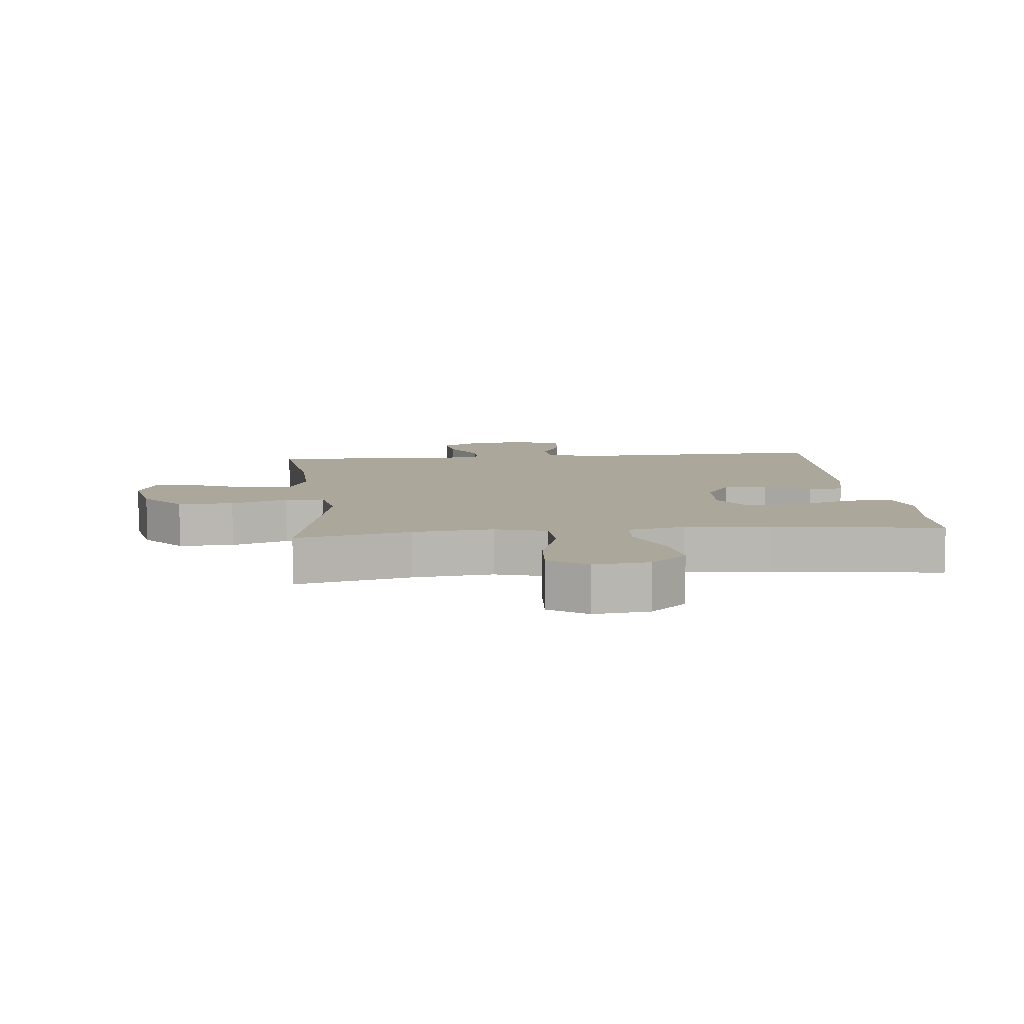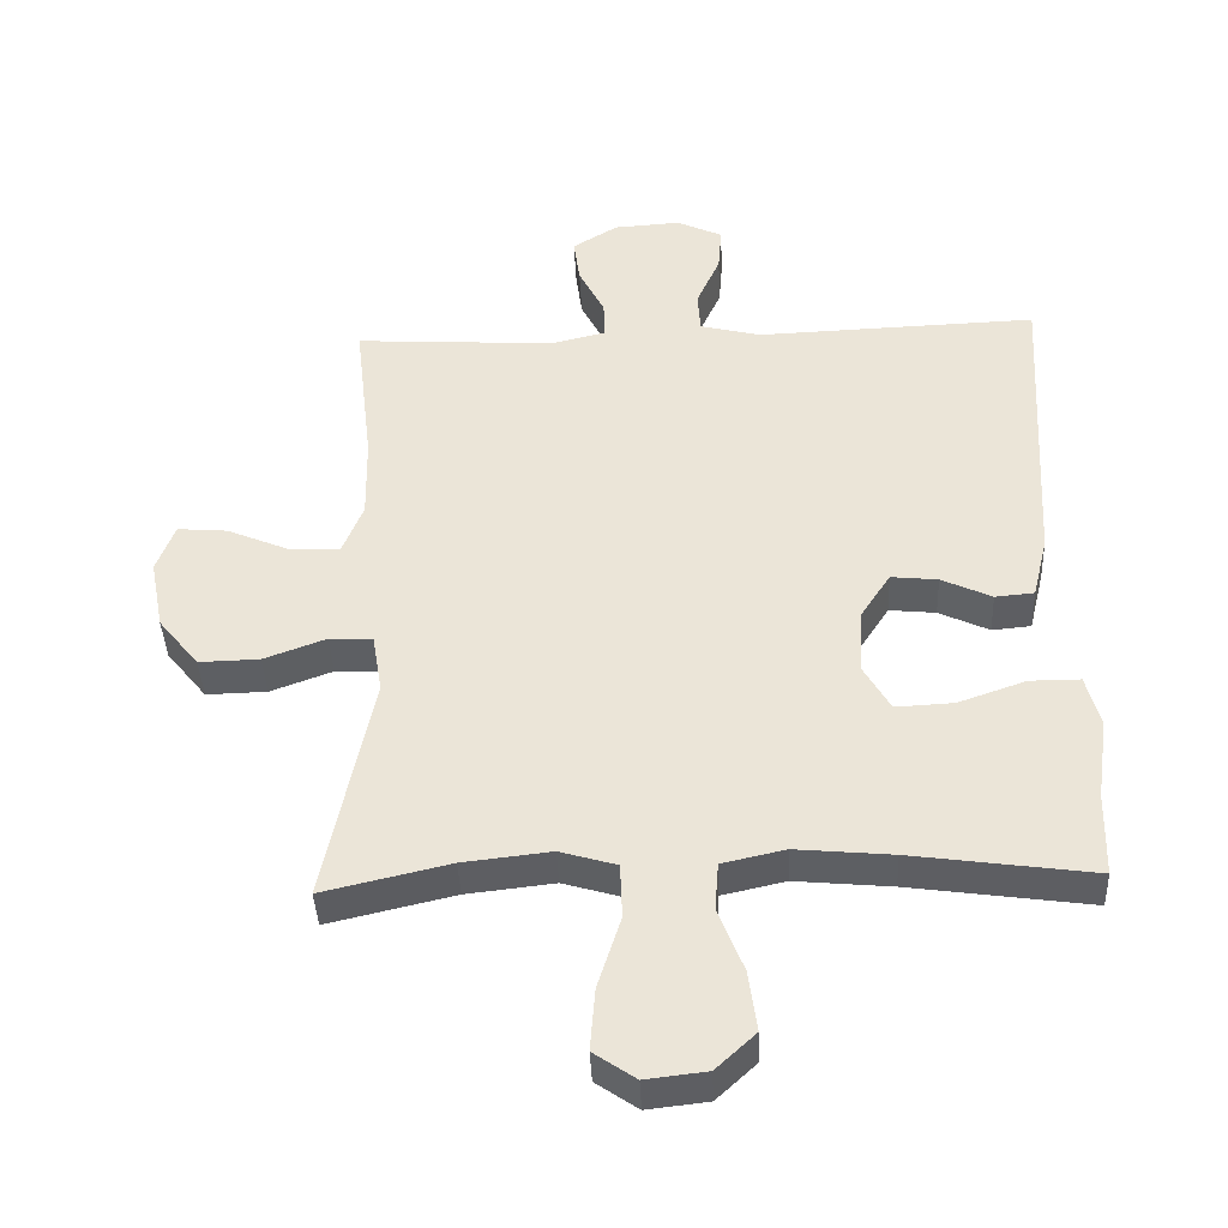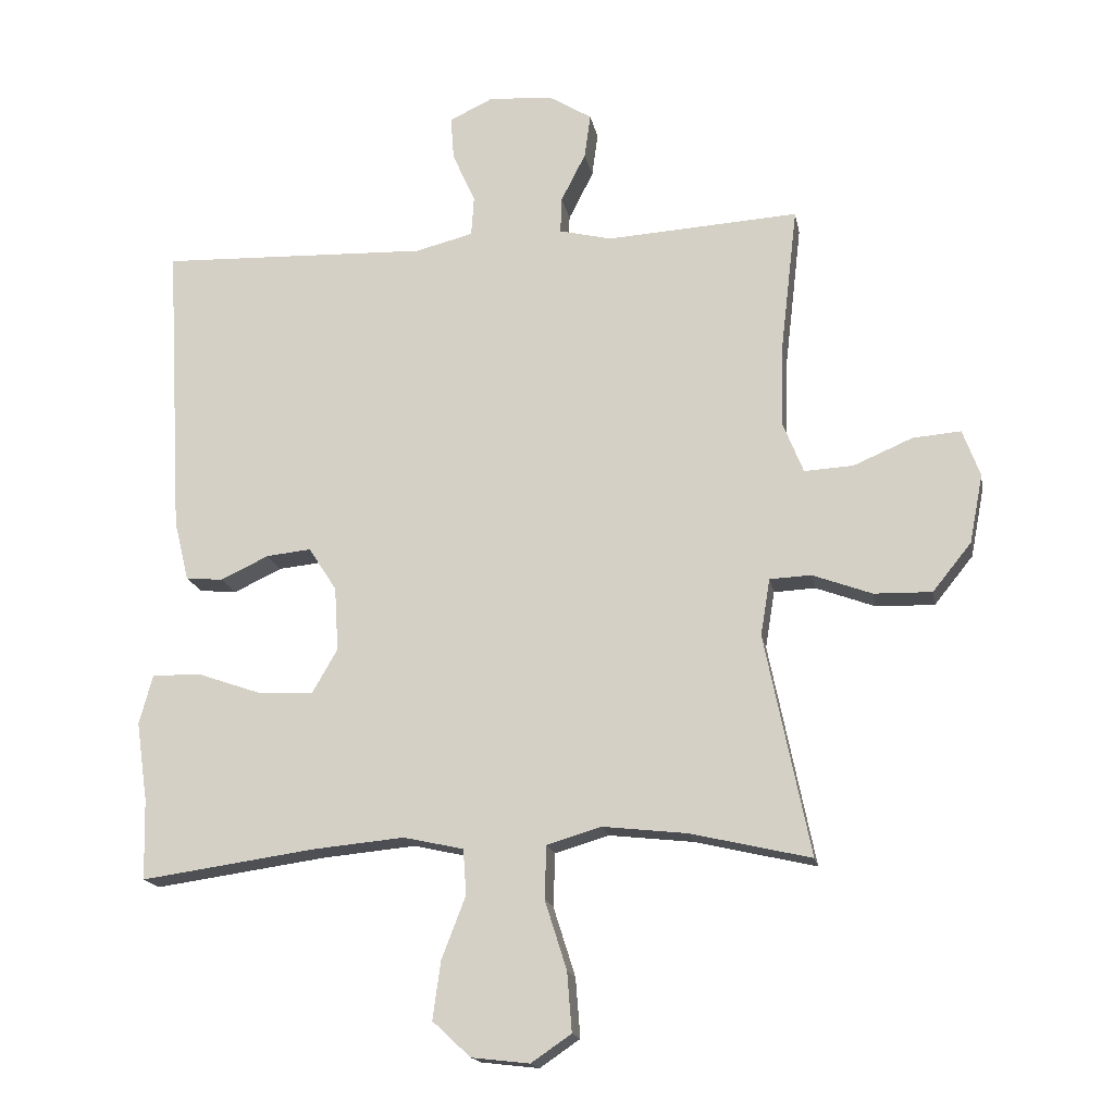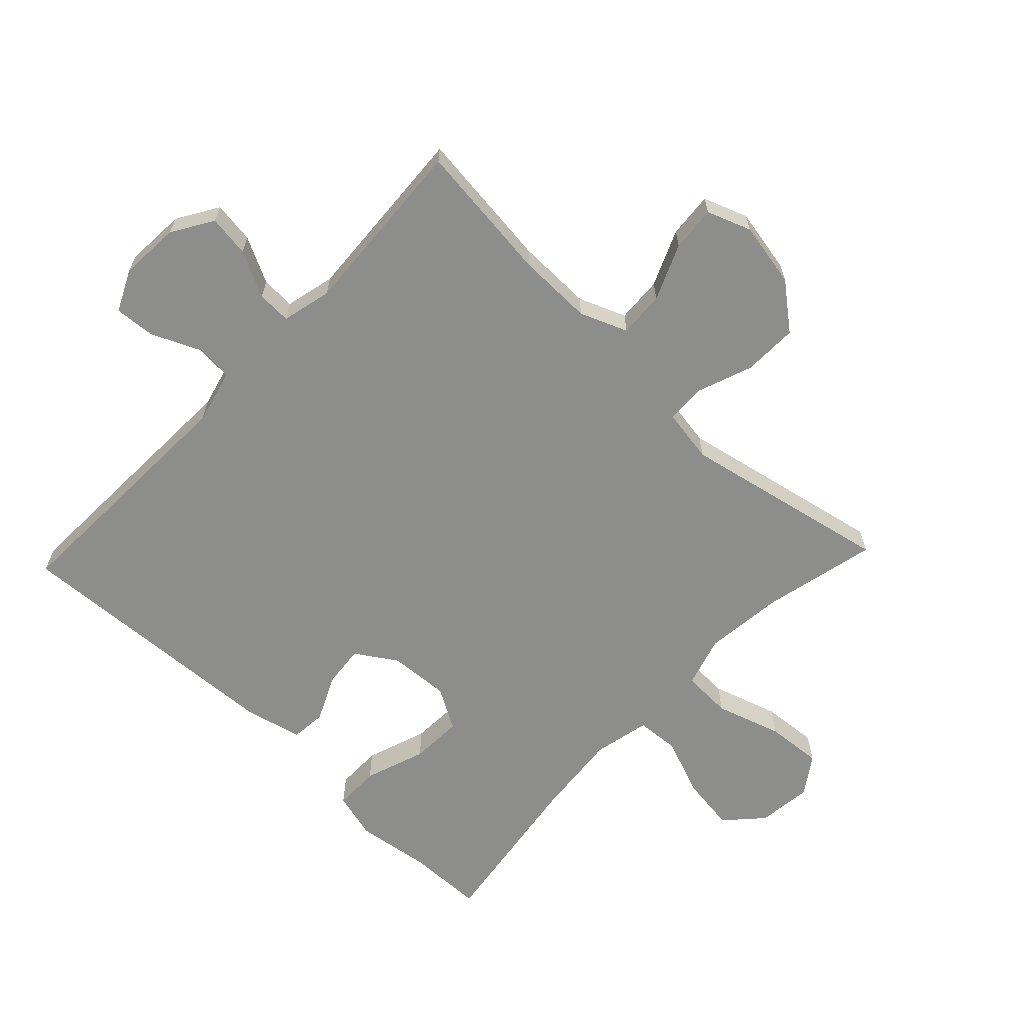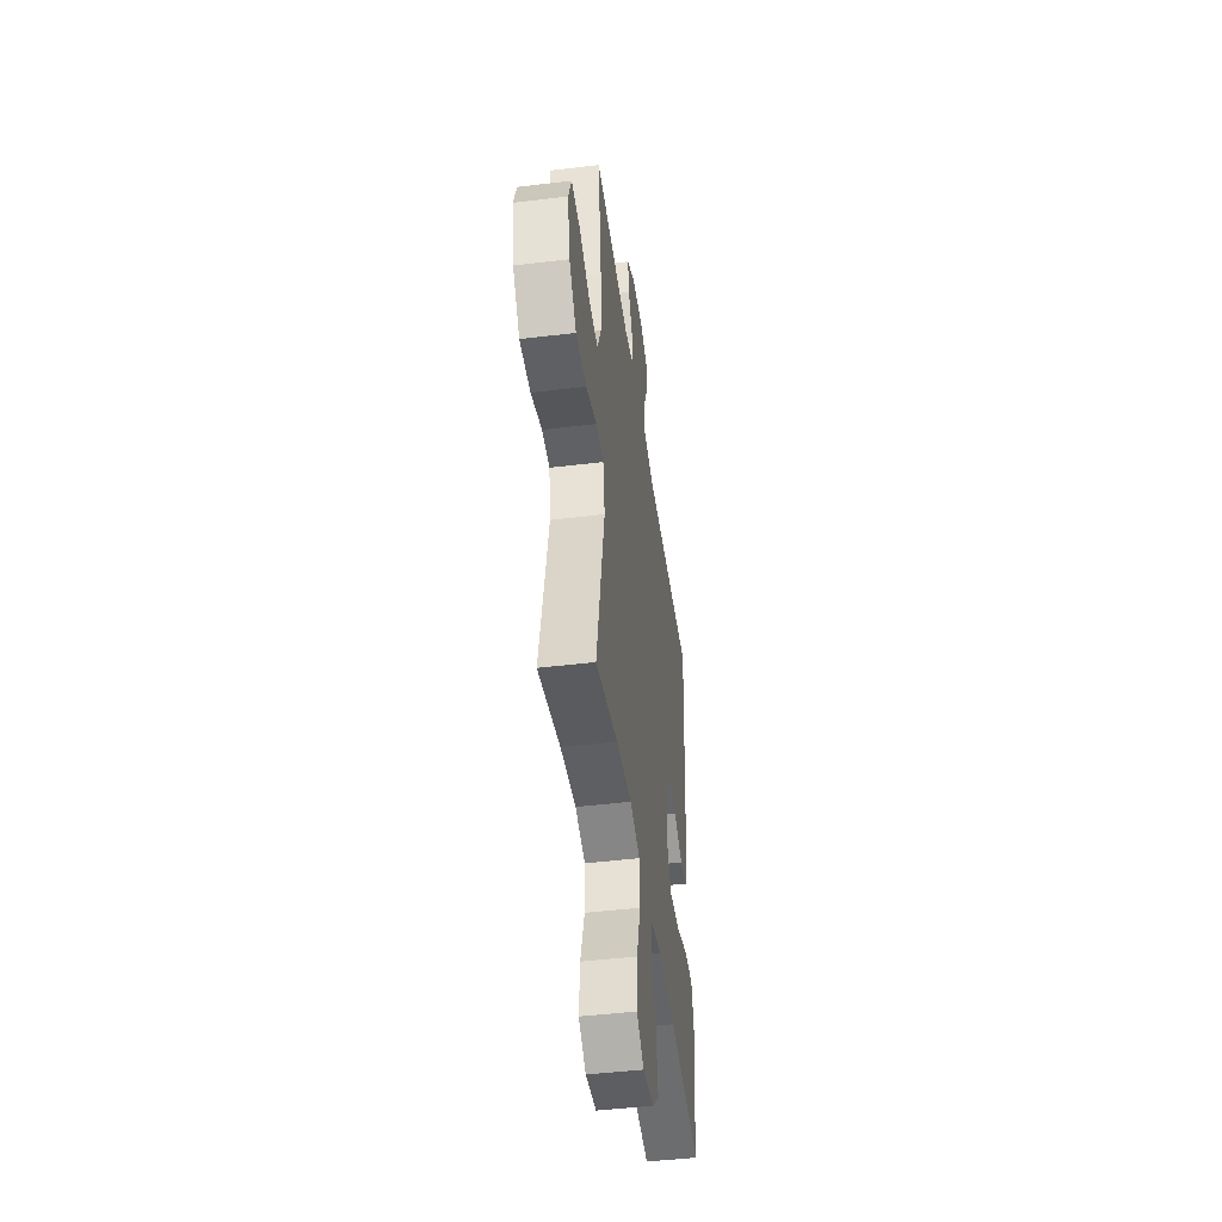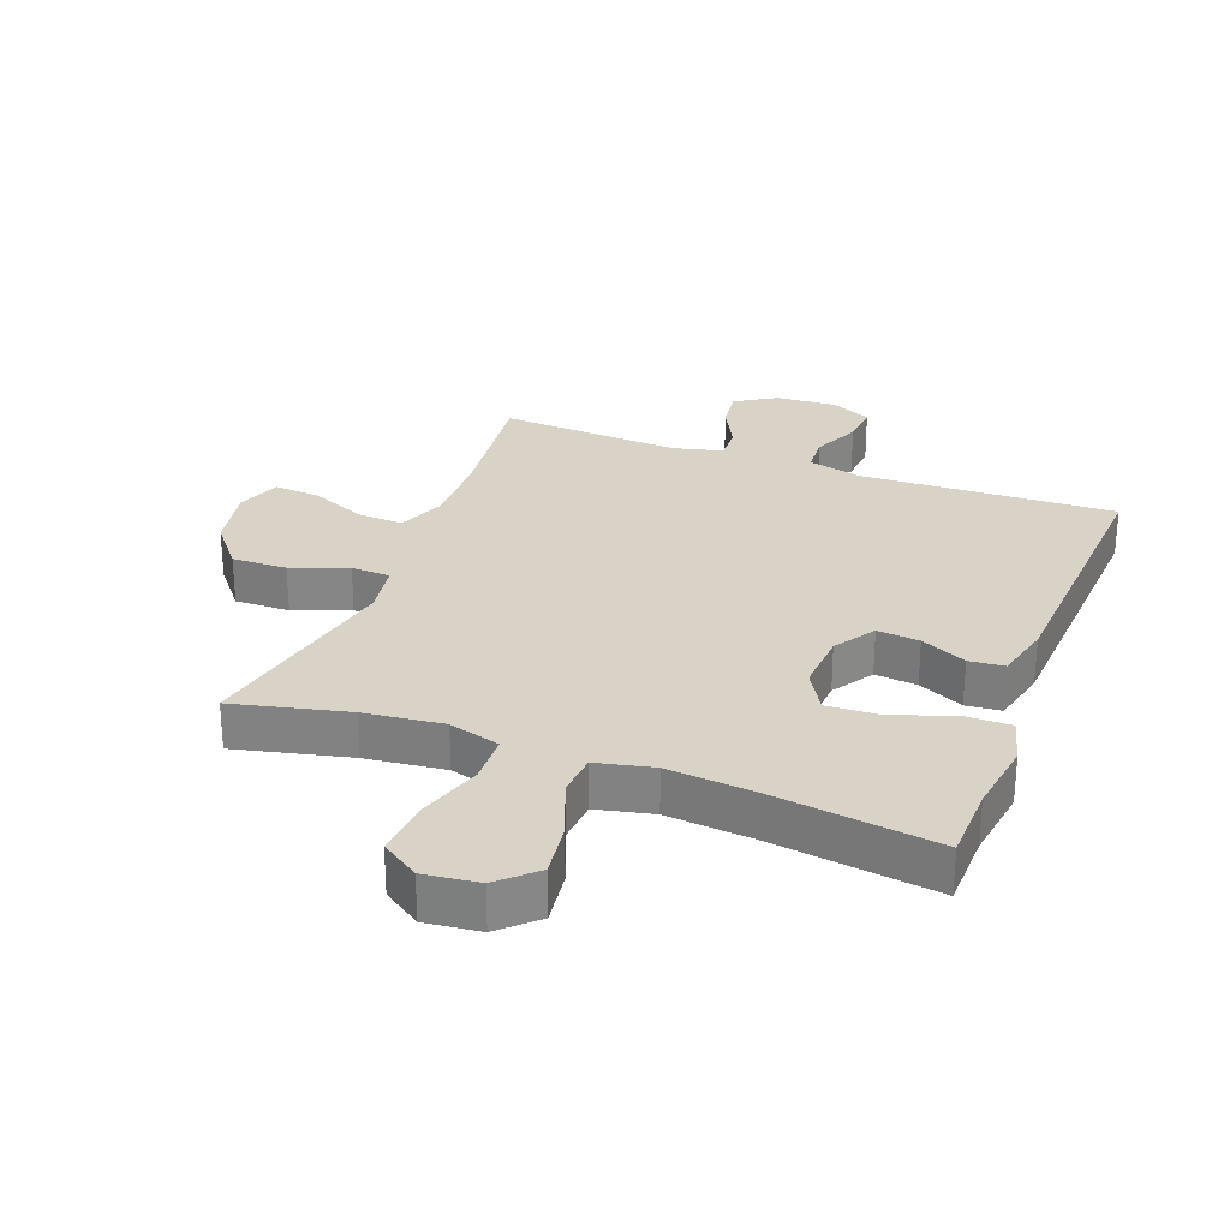
<metadata>
{"format":"obj","ext":"obj","renderer":"f3d","projection":"perspective","resolution":1024,"background":"white","views":[{"elev":8.2,"azim":174.1,"up":"+Y"},{"elev":-40.5,"azim":-177.5,"up":"+Z"},{"elev":-16.9,"azim":10.4,"up":"+Z"},{"elev":-64.4,"azim":46.5,"up":"+Y"},{"elev":-46.0,"azim":97.9,"up":"+Z"},{"elev":27.9,"azim":-159.4,"up":"+Y"}]}
</metadata>
<code>
v -0.5 0.07 -0.5
v -0.503 0.07 -0.379
v -0.52 0.07 -0.261
v -0.5 0.07 -0.187
v -0.428 0.07 -0.187
v -0.331 0.07 -0.221
v -0.248 0.07 -0.225
v -0.21 0.07 -0.159
v -0.216 0.07 -0.063
v -0.258 0.07 0.002
v -0.325 0.07 -0.005
v -0.397 0.07 -0.039
v -0.453 0.07 -0.034
v -0.475 0.07 0.056
v -0.5 0.07 0.5
v -0.097 0.07 0.486
v -0.01 0.07 0.508
v -0.006 0.07 0.568
v -0.04 0.07 0.644
v -0.045 0.07 0.709
v 0.02 0.07 0.74
v 0.116 0.07 0.734
v 0.181 0.07 0.694
v 0.172 0.07 0.628
v 0.135 0.07 0.555
v 0.133 0.07 0.501
v 0.212 0.07 0.482
v 0.5 0.07 0.5
v 0.474 0.07 0.277
v 0.472 0.07 0.157
v 0.502 0.07 0.082
v 0.575 0.07 0.086
v 0.664 0.07 0.124
v 0.736 0.07 0.13
v 0.762 0.07 0.06
v 0.742 0.07 -0.043
v 0.684 0.07 -0.115
v 0.597 0.07 -0.113
v 0.508 0.07 -0.08
v 0.446 0.07 -0.083
v 0.432 0.07 -0.168
v 0.5 0.07 -0.5
v 0.319 0.07 -0.458
v 0.193 0.07 -0.444
v 0.112 0.07 -0.468
v 0.109 0.07 -0.547
v 0.142 0.07 -0.651
v 0.149 0.07 -0.74
v 0.089 0.07 -0.781
v 0.002 0.07 -0.771
v -0.055 0.07 -0.718
v -0.043 0.07 -0.631
v -0.007 0.07 -0.538
v -0.012 0.07 -0.47
v -0.102 0.07 -0.45
v -0.24 0.07 -0.463
v -0.5 0 -0.5
v -0.503 0 -0.379
v -0.52 0 -0.261
v -0.5 0 -0.187
v -0.428 0 -0.187
v -0.331 0 -0.221
v -0.248 0 -0.225
v -0.21 0 -0.159
v -0.216 0 -0.063
v -0.258 0 0.002
v -0.325 0 -0.005
v -0.397 0 -0.039
v -0.453 0 -0.034
v -0.475 0 0.056
v -0.5 0 0.5
v -0.097 0 0.486
v -0.01 0 0.508
v -0.006 0 0.568
v -0.04 0 0.644
v -0.045 0 0.709
v 0.02 0 0.74
v 0.116 0 0.734
v 0.181 0 0.694
v 0.172 0 0.628
v 0.135 0 0.555
v 0.133 0 0.501
v 0.212 0 0.482
v 0.5 0 0.5
v 0.474 0 0.277
v 0.472 0 0.157
v 0.502 0 0.082
v 0.575 0 0.086
v 0.664 0 0.124
v 0.736 0 0.13
v 0.762 0 0.06
v 0.742 0 -0.043
v 0.684 0 -0.115
v 0.597 0 -0.113
v 0.508 0 -0.08
v 0.446 0 -0.083
v 0.432 0 -0.168
v 0.5 0 -0.5
v 0.319 0 -0.458
v 0.193 0 -0.444
v 0.112 0 -0.468
v 0.109 0 -0.547
v 0.142 0 -0.651
v 0.149 0 -0.74
v 0.089 0 -0.781
v 0.002 0 -0.771
v -0.055 0 -0.718
v -0.043 0 -0.631
v -0.007 0 -0.538
v -0.012 0 -0.47
v -0.102 0 -0.45
v -0.24 0 -0.463
f 50 51 52 53
f 48 49 50 53
f 46 47 48 53
f 45 46 53 54
f 44 45 54 55
f 41 42 43
f 40 41 43 44
f 36 37 38 39
f 36 39 40
f 35 36 40
f 32 33 34 35
f 31 32 35 40
f 30 31 40 44
f 27 28 29
f 26 27 29 30
f 22 23 24 25
f 22 25 26
f 21 22 26
f 18 19 20 21
f 17 18 21 26
f 16 17 26 30
f 11 12 13 14
f 10 11 14 15
f 9 10 15 16
f 3 4 5 6
f 2 3 6 7
f 56 1 2 7
f 55 56 7 8
f 16 30 44 55
f 8 9 16 55
f 109 108 107 106
f 109 106 105 104
f 109 104 103 102
f 110 109 102 101
f 111 110 101 100
f 99 98 97
f 100 99 97 96
f 95 94 93 92
f 96 95 92
f 96 92 91
f 91 90 89 88
f 96 91 88 87
f 100 96 87 86
f 85 84 83
f 86 85 83 82
f 81 80 79 78
f 82 81 78
f 82 78 77
f 77 76 75 74
f 82 77 74 73
f 86 82 73 72
f 70 69 68 67
f 71 70 67 66
f 72 71 66 65
f 62 61 60 59
f 63 62 59 58
f 63 58 57 112
f 64 63 112 111
f 111 100 86 72
f 111 72 65 64
f 1 57 58 2
f 2 58 59 3
f 3 59 60 4
f 4 60 61 5
f 5 61 62 6
f 6 62 63 7
f 7 63 64 8
f 8 64 65 9
f 9 65 66 10
f 10 66 67 11
f 11 67 68 12
f 12 68 69 13
f 13 69 70 14
f 14 70 71 15
f 15 71 72 16
f 16 72 73 17
f 17 73 74 18
f 18 74 75 19
f 19 75 76 20
f 20 76 77 21
f 21 77 78 22
f 22 78 79 23
f 23 79 80 24
f 24 80 81 25
f 25 81 82 26
f 26 82 83 27
f 27 83 84 28
f 28 84 85 29
f 29 85 86 30
f 30 86 87 31
f 31 87 88 32
f 32 88 89 33
f 33 89 90 34
f 34 90 91 35
f 35 91 92 36
f 36 92 93 37
f 37 93 94 38
f 38 94 95 39
f 39 95 96 40
f 40 96 97 41
f 41 97 98 42
f 42 98 99 43
f 43 99 100 44
f 44 100 101 45
f 45 101 102 46
f 46 102 103 47
f 47 103 104 48
f 48 104 105 49
f 49 105 106 50
f 50 106 107 51
f 51 107 108 52
f 52 108 109 53
f 53 109 110 54
f 54 110 111 55
f 55 111 112 56
f 56 112 57 1

</code>
